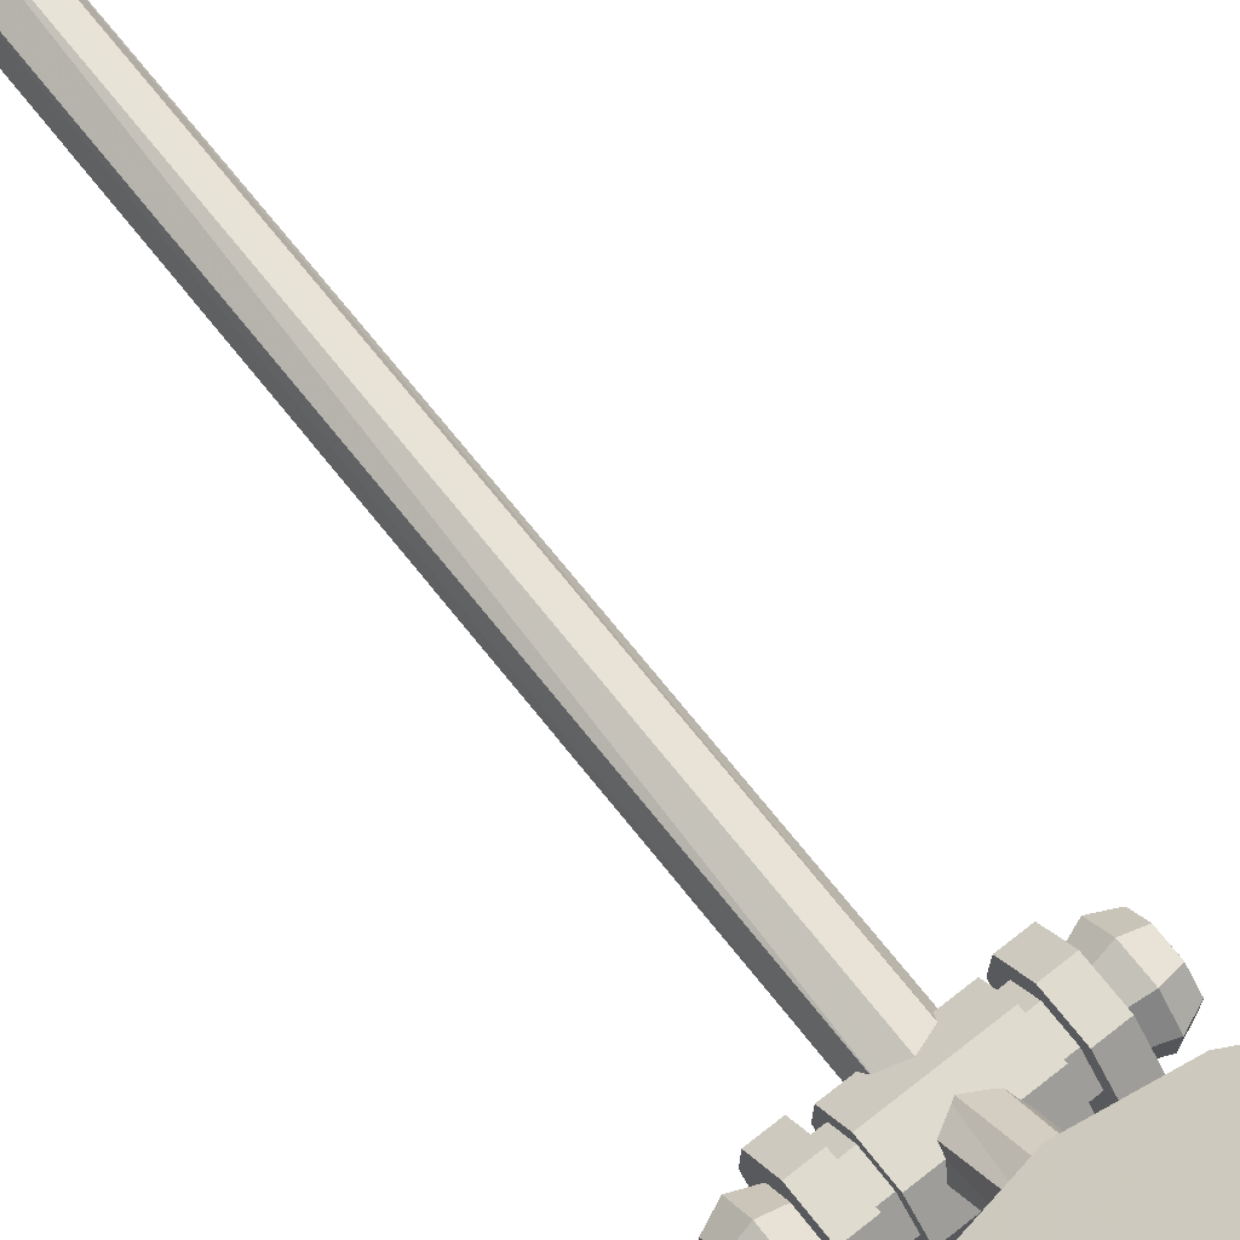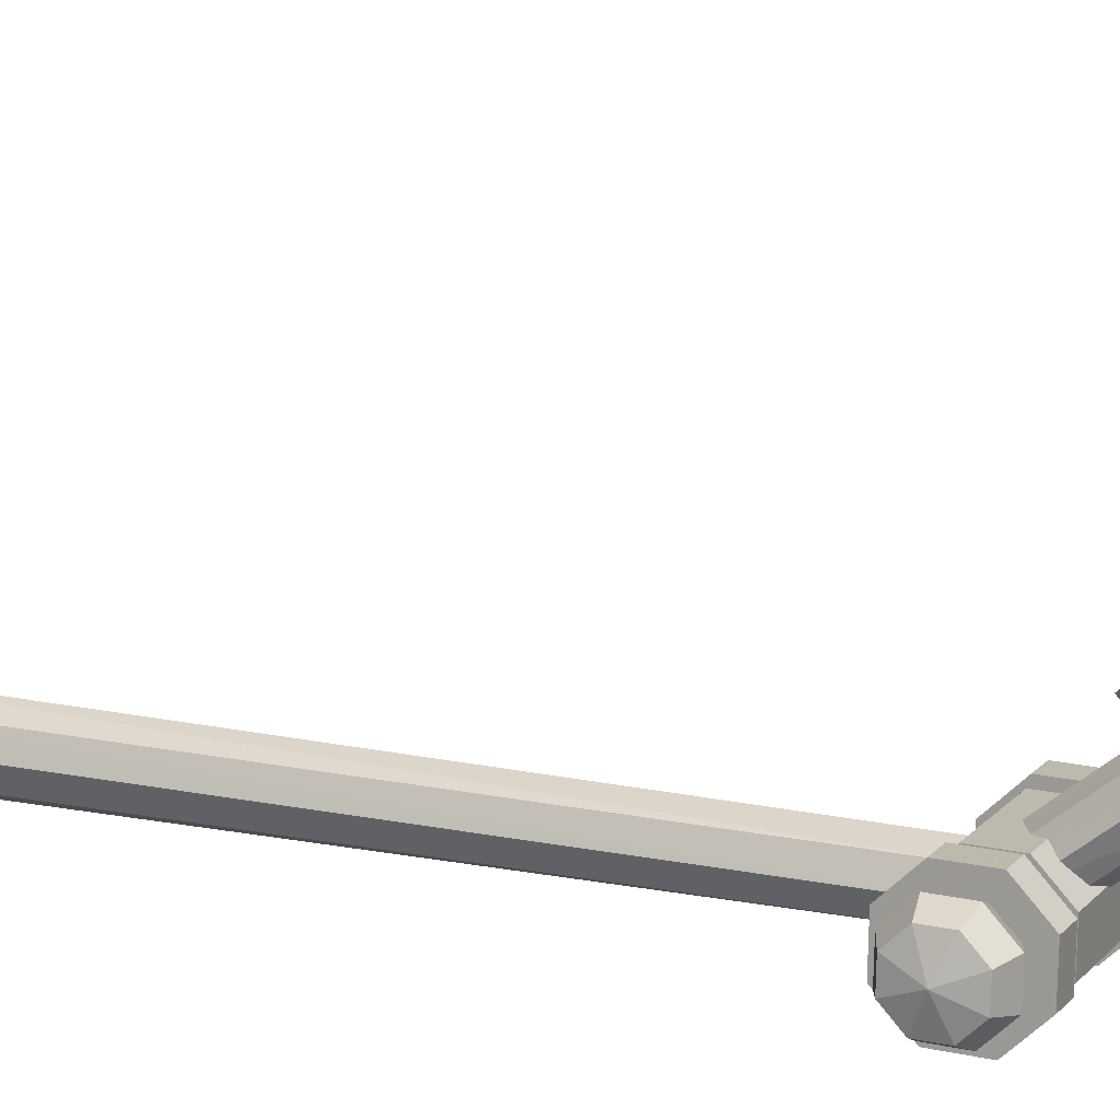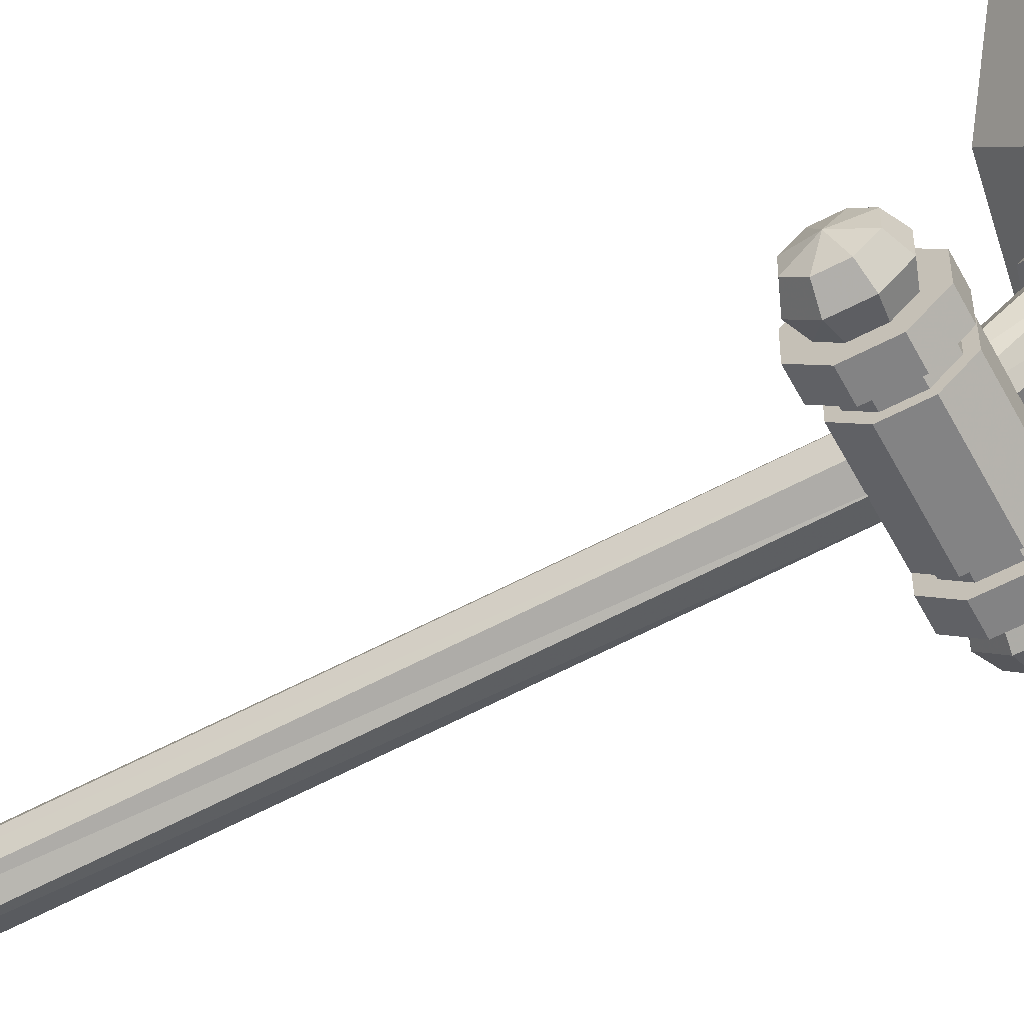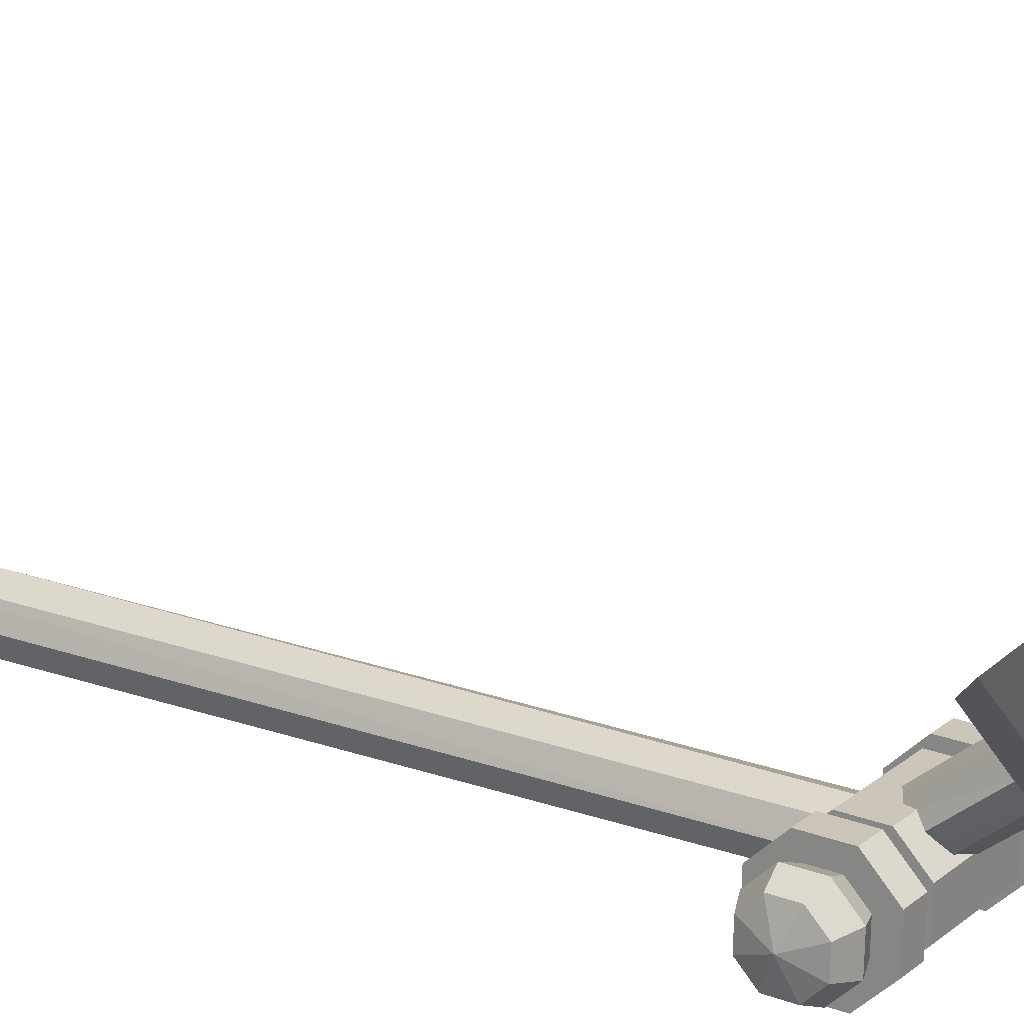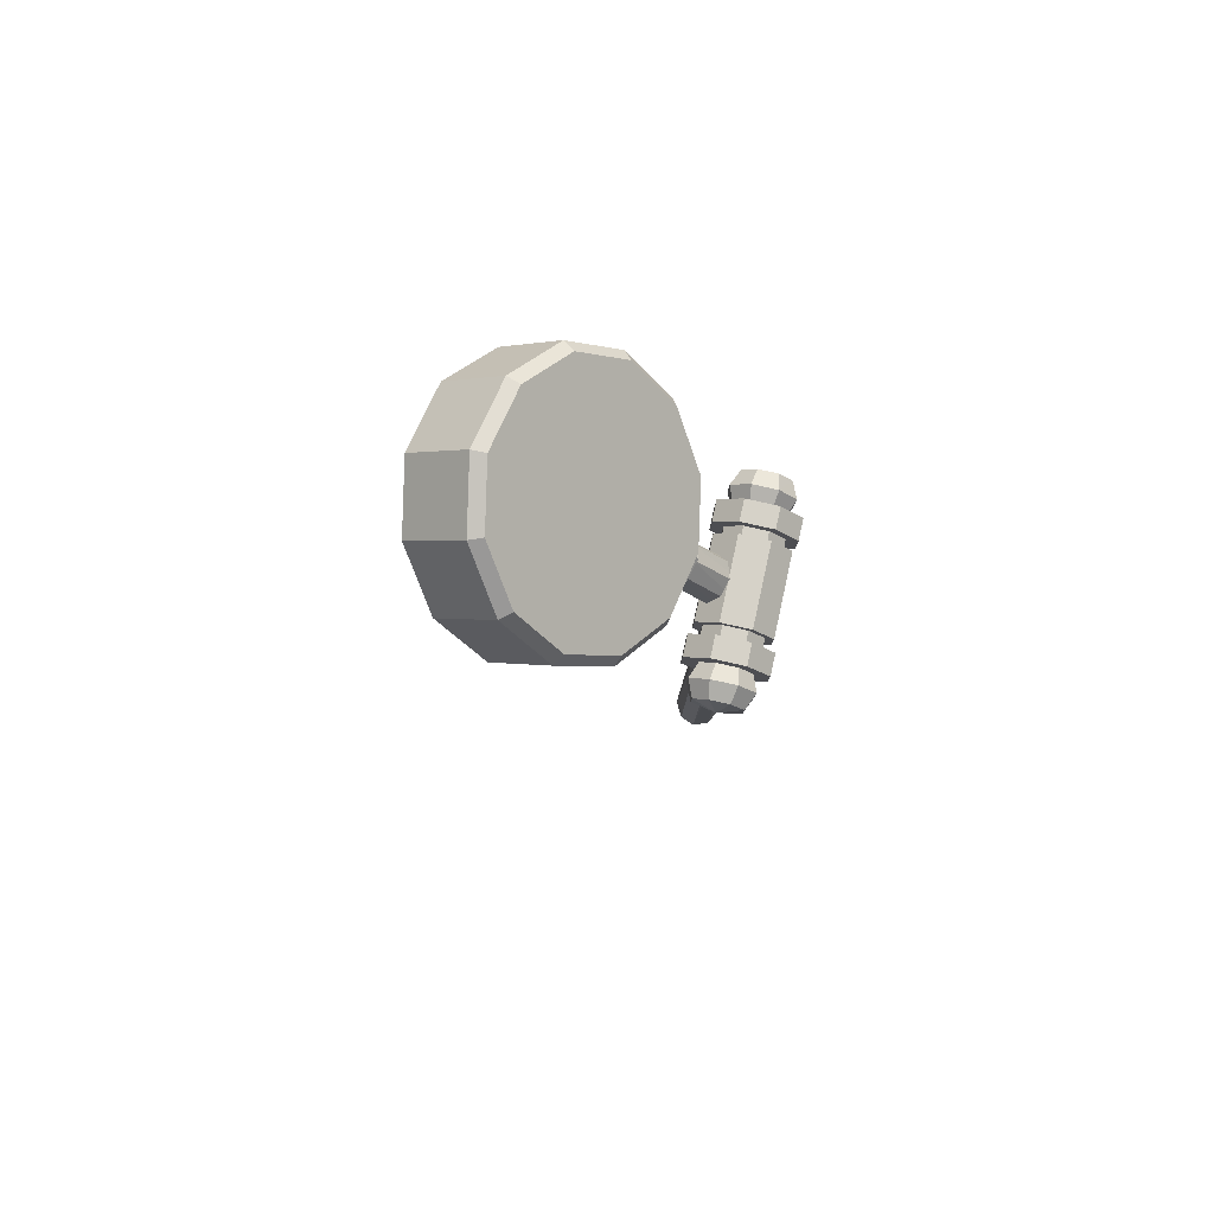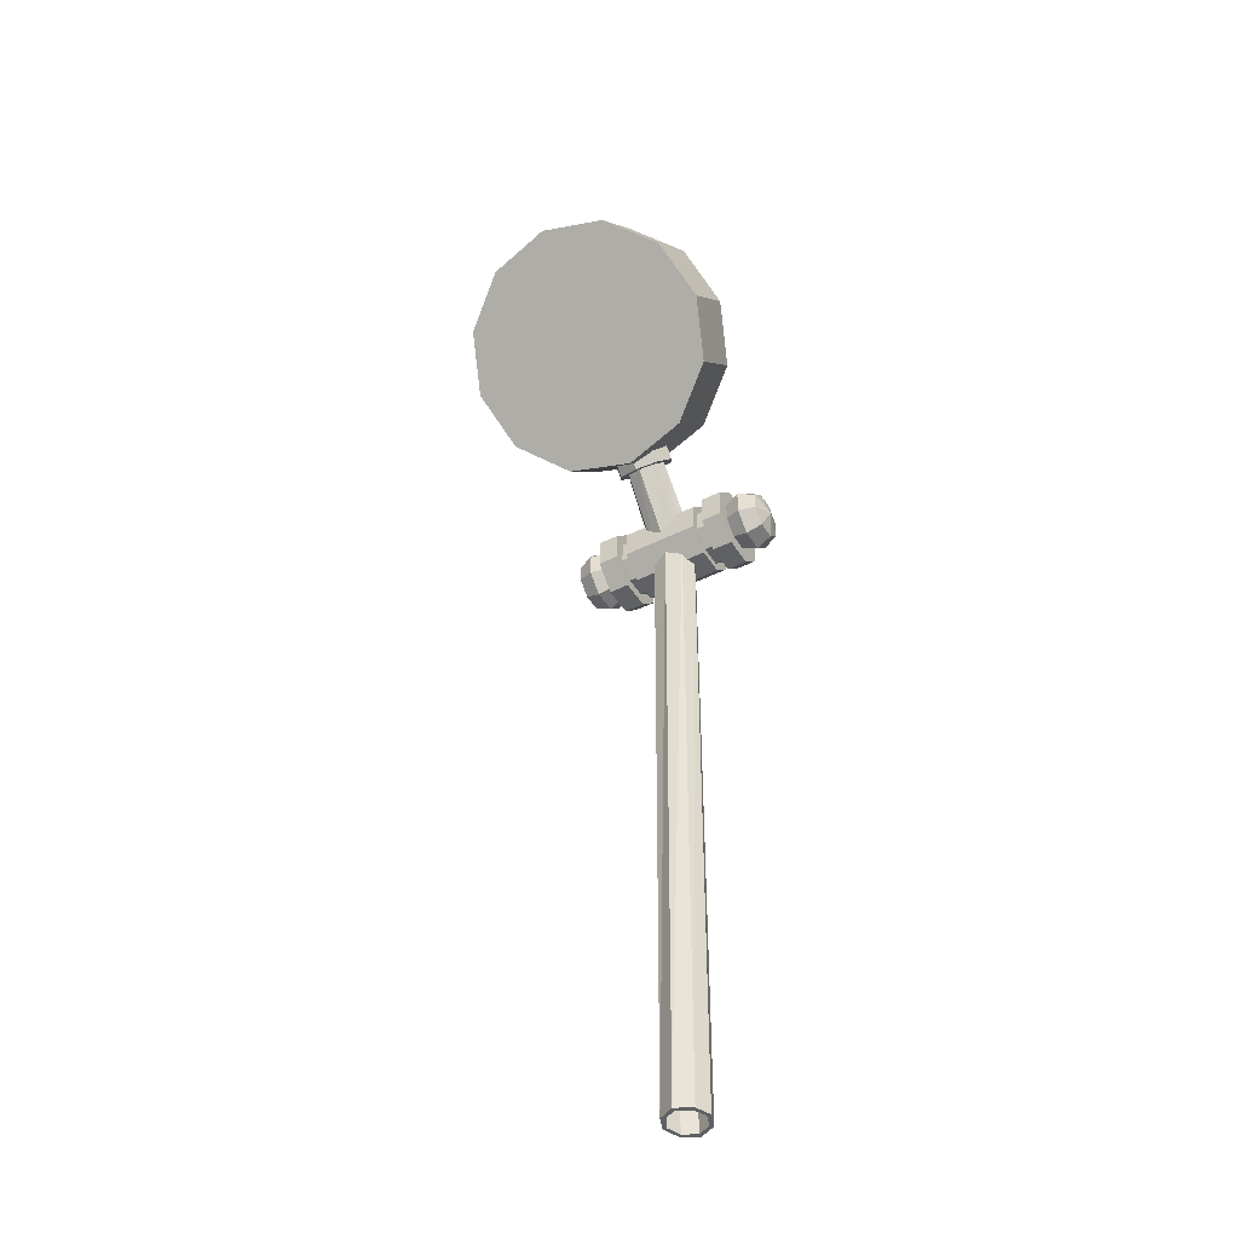
<metadata>
{"format":"obj","ext":"obj","renderer":"f3d","projection":"perspective","resolution":1024,"background":"white","views":[{"elev":69.6,"azim":141.6,"up":"+Z"},{"elev":14.3,"azim":114.2,"up":"+Z"},{"elev":-61.9,"azim":118.5,"up":"+Z"},{"elev":19.9,"azim":123.3,"up":"+Z"},{"elev":78.7,"azim":102.4,"up":"+Y"},{"elev":-44.5,"azim":30.3,"up":"+Y"}]}
</metadata>
<code>
o rdmobj01_model\om\om0
v -0.6025 4.417 0.4409
v -0.5595 4.472 0.4195
v 0.3478 5.103 1.098
v 0.323 5.109 1.03
v -1.1e-05 5.171 1.163
v 0.6025 4.919 0.922
v 0.3478 4.825 1.389
v -1.1e-05 4.892 1.454
v -0.1238 3.624 -0.004454
v -0.08765 3.598 0.07171
v -0.08795 0.001227 0.1056
v -0.000457 3.587 0.1032
v -0.000457 3.937 0.3875
v 0.08676 3.598 0.07171
v 0.08765 0.001227 0.1056
v 0.1229 3.624 -0.004454
v 0.1121 4.015 0.3063
v 0.08676 3.651 -0.08059
v 0.08765 -0.001063 -0.06796
v -0.000457 3.662 -0.1121
v -0.000457 4.093 0.225
v -0.08765 3.651 -0.08059
v -0.08795 -0.001063 -0.06796
v -0.4669 3.719 -0.1964
v -0.4669 3.815 -0.1047
v -0.5535 3.778 -0.0884
v -0.3809 3.783 -0.09052
v -0.4669 3.594 0.1268
v -0.5535 3.608 0.08917
v -0.4669 3.498 0.03508
v 0.466 3.818 0.02799
v 0.38 3.712 0.09173
v 0.38 3.783 -0.09052
v 0.466 3.719 -0.1964
v 0.5526 3.778 -0.0884
v 0.466 3.815 -0.1047
v 0.38 3.601 -0.1613
v 0.466 3.587 -0.1935
v 0.466 3.498 0.03508
v 0.466 3.495 -0.09758
v 0.38 3.53 0.02092
v -0.4669 3.495 -0.09758
v -0.3809 3.53 0.02092
v -0.3809 3.576 0.1722
v -0.3809 3.606 0.09408
v -0.3809 3.453 0.05473
v -0.3809 3.712 0.09173
v -0.3809 3.746 0.1685
v -0.3809 3.864 0.04563
v -0.3809 3.86 -0.1243
v -0.3809 3.737 -0.2418
v -0.3809 3.601 -0.1613
v -0.3809 3.528 -0.08488
v 0.38 3.746 0.1685
v 0.38 3.606 0.09408
v 0.38 3.864 0.04563
v 0.38 3.785 0.01526
v 0.38 3.86 -0.1243
v 0.38 3.737 -0.2418
v 0.38 3.707 -0.1637
v 0.06451 2.486 0.06061
v 0.0909 2.485 -0.003135
v -0.000605 2.486 0.09706
v -0.06916 2.486 0.06061
v -0.09525 2.485 -0.003135
v -0.1001 0.00028 0.02147
v -0.06916 2.484 -0.07151
v -0.07205 -0.000826 -0.05205
v -0.000605 2.483 -0.1067
v 0.06451 2.484 -0.07151
v 0.07171 -0.000826 -0.05205
v -0.000435 0.00178 0.1535
v -0.000393 0.001464 0.1292
v 0.07171 0.00099 0.09002
v -0.07205 0.00099 0.09002
v -0.1222 0.00028 0.02185
v -0.000393 -0.001615 -0.08993
v -0.000435 -0.001931 -0.1142
v 0.1001 0.00028 0.02147
v 0.1223 0.00028 0.02185
v -0.2179 3.738 0.1509
v -0.2179 3.846 0.0387
v 0.2064 3.846 0.0387
v 0.2064 3.73 -0.224
v 0.2064 3.842 -0.1166
v 0.07912 4.07 0.2488
v -0.08003 3.96 0.3637
v 0.07912 3.96 0.3637
v 0.3478 3.955 0.5557
v -1.1e-05 4.166 0.2003
v -1.1e-05 3.887 0.4912
v -0.3479 4.233 0.2648
v -0.323 4.301 0.256
v -1.1e-05 4.239 0.1961
v -0.1146 4.16 0.2873
v -0.1618 4.082 0.3697
v 0.1136 4.003 0.4521
v 0.1609 4.082 0.3697
v 0.1609 4.016 0.3067
v 0.1136 4.095 0.2242
v -0.1146 4.003 0.4521
v -0.1146 3.937 0.389
v -0.000457 3.97 0.4862
v -0.000457 3.904 0.4232
v 0.1136 3.937 0.389
v -0.08003 4.07 0.2488
v -0.1618 4.016 0.3067
v -0.113 4.015 0.3063
v -0.1146 4.095 0.2242
v -0.000457 4.127 0.1901
v -0.000457 4.193 0.2532
v 0.1136 4.16 0.2873
v 0.38 3.453 0.05473
v 0.2681 3.453 0.05473
v 0.38 3.449 -0.1152
v 0.38 3.567 -0.2381
v 0.2681 3.567 -0.2381
v 0.2681 3.576 0.1722
v 0.38 3.576 0.1722
v 0.2681 3.86 -0.1243
v -0.269 3.449 -0.1152
v -0.3809 3.449 -0.1152
v -0.269 3.567 -0.2381
v -0.3809 3.567 -0.2381
v -0.269 3.737 -0.2418
v -0.269 3.86 -0.1243
v -0.269 3.746 0.1685
v 0.2681 3.511 0.0291
v 0.2681 3.449 -0.1152
v 0.2681 3.509 -0.0922
v 0.2681 3.593 -0.1799
v 0.2681 3.737 -0.2418
v 0.2681 3.714 -0.1826
v 0.2681 3.802 -0.0987
v 0.2681 3.72 0.1103
v 0.2681 3.746 0.1685
v 0.2681 3.864 0.04563
v -0.269 3.864 0.04563
v -0.269 3.804 0.02261
v -0.269 3.72 0.1103
v -0.269 3.599 0.113
v -0.269 3.576 0.1722
v -0.269 3.511 0.0291
v -0.269 3.453 0.05473
v -0.3809 3.785 0.01526
v -0.4669 3.818 0.02799
v -0.4669 3.726 0.1239
v -0.5535 3.78 0.01337
v -0.5535 3.71 0.08692
v 0.466 3.594 0.1268
v 0.466 3.726 0.1239
v 0.38 3.528 -0.08488
v 0.5526 3.532 -0.08297
v -0.4669 3.587 -0.1935
v -0.3809 3.707 -0.1637
v -0.5535 3.705 -0.1588
v -0.269 3.593 -0.1799
v -0.269 3.714 -0.1826
v -0.269 3.802 -0.0987
v -0.269 3.509 -0.0922
v 0.2681 3.599 0.113
v 0.2681 3.804 0.02261
v -0.2179 3.467 -0.1083
v 0.2064 3.575 -0.2205
v 0.2064 3.738 0.1509
v 0.2064 3.583 0.1544
v -0.2179 3.583 0.1544
v 0.2064 3.471 0.047
v -0.2179 3.471 0.047
v 0.6957 4.668 0.6815
v 0.6025 4.417 0.4409
v 0.323 4.301 0.256
v 0.3478 4.233 0.2648
v 0.6025 4.641 1.213
v 0.6957 4.39 0.9724
v -0.6025 4.919 0.922
v -0.6957 4.668 0.6815
v -0.6025 4.138 0.7318
v -0.3479 4.825 1.389
v -0.3479 5.103 1.098
v -0.323 5.109 1.03
v -0.5595 4.938 0.8663
v -0.2179 3.575 -0.2205
v -0.2179 3.73 -0.224
v -0.2179 3.842 -0.1166
v 0.2064 3.467 -0.1083
v 0.5526 3.535 0.0188
v 0.586 3.656 -0.0348
v 0.5526 3.603 -0.1565
v 0.5526 3.705 -0.1588
v 0.5526 3.78 0.01337
v 0.5526 3.71 0.08692
v 0.5526 3.608 0.08917
v -0.5535 3.532 -0.08297
v -0.5535 3.535 0.0188
v -0.5869 3.656 -0.0348
v -0.5535 3.603 -0.1565
v -1.1e-05 4.705 0.6429
v -0.646 4.705 0.6429
v -1.1e-05 5.172 1.09
v 0.5595 4.938 0.8663
v 0.646 4.705 0.6429
v 0.5595 4.472 0.4195
v -0.3479 3.955 0.5557
v -1.1e-05 4.39 0.9724
v 0.6025 4.138 0.7318
v -0.6025 4.641 1.213
v -0.6957 4.39 0.9724
f 1 2 92
f 93 92 2
f 6 201 3
f 4 3 201
f 3 4 5
f 200 5 4
f 174 6 7
f 3 7 6
f 7 3 8
f 5 8 3
f 8 5 179
f 179 5 180
f 200 180 5
f 180 200 181
f 22 23 9
f 76 9 23
f 106 22 108
f 9 108 22
f 108 9 87
f 87 9 10
f 76 10 9
f 10 76 11
f 10 11 12
f 72 12 11
f 87 10 13
f 12 13 10
f 13 12 88
f 88 12 14
f 72 14 12
f 14 72 15
f 14 15 16
f 80 16 15
f 88 14 17
f 16 17 14
f 17 16 86
f 86 16 18
f 80 18 16
f 18 80 19
f 18 19 20
f 78 20 19
f 86 18 21
f 20 21 18
f 21 20 106
f 106 20 22
f 78 22 20
f 22 78 23
f 24 156 25
f 26 25 156
f 155 24 27
f 25 27 24
f 27 25 145
f 145 25 146
f 26 146 25
f 146 26 148
f 147 149 28
f 29 28 149
f 47 147 45
f 28 45 147
f 45 28 43
f 43 28 30
f 29 30 28
f 30 29 195
f 191 31 192
f 151 192 31
f 32 151 57
f 31 57 151
f 57 31 33
f 33 31 36
f 191 36 31
f 36 191 35
f 190 34 35
f 36 35 34
f 33 36 60
f 34 60 36
f 60 34 37
f 37 34 38
f 190 38 34
f 38 190 189
f 187 39 153
f 40 153 39
f 152 40 41
f 39 41 40
f 41 39 55
f 55 39 150
f 187 150 39
f 150 187 193
f 30 195 42
f 194 42 195
f 43 30 53
f 42 53 30
f 53 42 52
f 52 42 154
f 194 154 42
f 154 194 197
f 44 45 46
f 43 46 45
f 45 44 47
f 48 47 44
f 47 48 145
f 49 145 48
f 145 49 27
f 50 27 49
f 27 50 155
f 51 155 50
f 155 51 52
f 124 52 51
f 52 124 53
f 122 53 124
f 53 122 43
f 46 43 122
f 32 54 55
f 119 55 54
f 54 32 56
f 57 56 32
f 56 57 58
f 33 58 57
f 58 33 59
f 60 59 33
f 59 60 116
f 37 116 60
f 116 37 115
f 152 115 37
f 115 152 113
f 41 113 152
f 113 41 119
f 55 119 41
f 74 61 79
f 62 79 61
f 61 74 63
f 73 63 74
f 63 73 64
f 75 64 73
f 64 75 65
f 66 65 75
f 65 66 67
f 68 67 66
f 67 68 69
f 77 69 68
f 69 77 70
f 71 70 77
f 70 71 62
f 79 62 71
f 72 73 15
f 74 15 73
f 73 72 75
f 11 75 72
f 75 11 66
f 76 66 11
f 66 76 68
f 23 68 76
f 68 23 77
f 78 77 23
f 77 78 71
f 19 71 78
f 71 19 79
f 80 79 19
f 79 80 74
f 15 74 80
f 81 165 82
f 83 82 165
f 82 83 185
f 85 185 83
f 164 183 84
f 184 84 183
f 84 184 85
f 185 85 184
f 105 88 99
f 17 99 88
f 99 17 100
f 86 100 17
f 102 87 104
f 13 104 87
f 104 13 105
f 88 105 13
f 173 89 90
f 91 90 89
f 90 91 204
f 178 1 204
f 204 1 92
f 204 92 90
f 93 90 92
f 94 90 93
f 90 94 173
f 172 173 94
f 95 109 96
f 107 96 109
f 96 107 101
f 102 101 107
f 100 86 110
f 21 110 86
f 110 21 109
f 106 109 21
f 97 105 98
f 99 98 105
f 98 99 112
f 100 112 99
f 101 102 103
f 104 103 102
f 103 104 97
f 105 97 104
f 109 106 107
f 108 107 106
f 107 108 102
f 87 102 108
f 109 95 110
f 111 110 95
f 110 111 100
f 112 100 111
f 113 114 115
f 129 115 114
f 115 129 116
f 117 116 129
f 114 113 118
f 119 118 113
f 118 119 136
f 54 136 119
f 58 120 56
f 137 56 120
f 56 137 54
f 136 54 137
f 116 117 59
f 132 59 117
f 59 132 58
f 120 58 132
f 144 46 121
f 122 121 46
f 121 122 123
f 124 123 122
f 127 48 142
f 44 142 48
f 142 44 144
f 46 144 44
f 123 124 125
f 51 125 124
f 125 51 126
f 50 126 51
f 48 127 49
f 138 49 127
f 49 138 50
f 126 50 138
f 114 128 129
f 130 129 128
f 129 130 117
f 131 117 130
f 128 114 161
f 118 161 114
f 161 118 135
f 136 135 118
f 117 131 132
f 133 132 131
f 132 133 120
f 134 120 133
f 135 136 162
f 137 162 136
f 162 137 134
f 120 134 137
f 127 140 138
f 139 138 140
f 138 139 126
f 159 126 139
f 140 127 141
f 142 141 127
f 141 142 143
f 144 143 142
f 145 146 47
f 47 146 147
f 148 147 146
f 147 148 149
f 55 150 32
f 32 150 151
f 193 151 150
f 151 193 192
f 37 38 152
f 152 38 40
f 189 40 38
f 40 189 153
f 52 154 155
f 155 154 24
f 197 24 154
f 24 197 156
f 126 159 125
f 158 125 159
f 125 158 123
f 157 123 158
f 143 144 160
f 121 160 144
f 160 121 157
f 123 157 121
f 131 157 133
f 158 133 157
f 133 158 134
f 159 134 158
f 157 131 160
f 130 160 131
f 160 130 143
f 128 143 130
f 135 140 161
f 141 161 140
f 161 141 128
f 143 128 141
f 134 159 162
f 139 162 159
f 162 139 135
f 140 135 139
f 168 169 186
f 163 186 169
f 186 163 164
f 183 164 163
f 165 81 166
f 167 166 81
f 166 167 168
f 169 168 167
f 202 170 203
f 171 203 170
f 203 171 172
f 173 172 171
f 201 6 202
f 202 6 170
f 174 170 6
f 175 170 174
f 206 170 175
f 170 206 171
f 171 206 173
f 89 173 206
f 207 176 208
f 177 208 176
f 208 177 178
f 1 178 177
f 179 180 207
f 207 180 176
f 181 176 180
f 182 176 181
f 176 182 177
f 199 177 182
f 199 1 177
f 2 1 199
f 183 163 184
f 169 184 163
f 167 184 169
f 81 184 167
f 82 184 81
f 184 82 185
f 83 165 85
f 166 85 165
f 168 85 166
f 186 85 168
f 164 85 186
f 85 164 84
f 187 153 188
f 189 188 153
f 190 188 189
f 35 188 190
f 191 188 35
f 192 188 191
f 193 188 192
f 188 193 187
f 194 195 196
f 29 196 195
f 149 196 29
f 148 196 149
f 26 196 148
f 156 196 26
f 197 196 156
f 196 197 194
f 94 93 198
f 2 198 93
f 199 198 2
f 182 198 199
f 181 198 182
f 200 198 181
f 4 198 200
f 201 198 4
f 202 198 201
f 203 198 202
f 172 198 203
f 198 172 94
f 204 91 205
f 89 205 91
f 206 205 89
f 175 205 206
f 174 205 175
f 7 205 174
f 8 205 7
f 179 205 8
f 207 205 179
f 208 205 207
f 178 205 208
f 205 178 204

</code>
